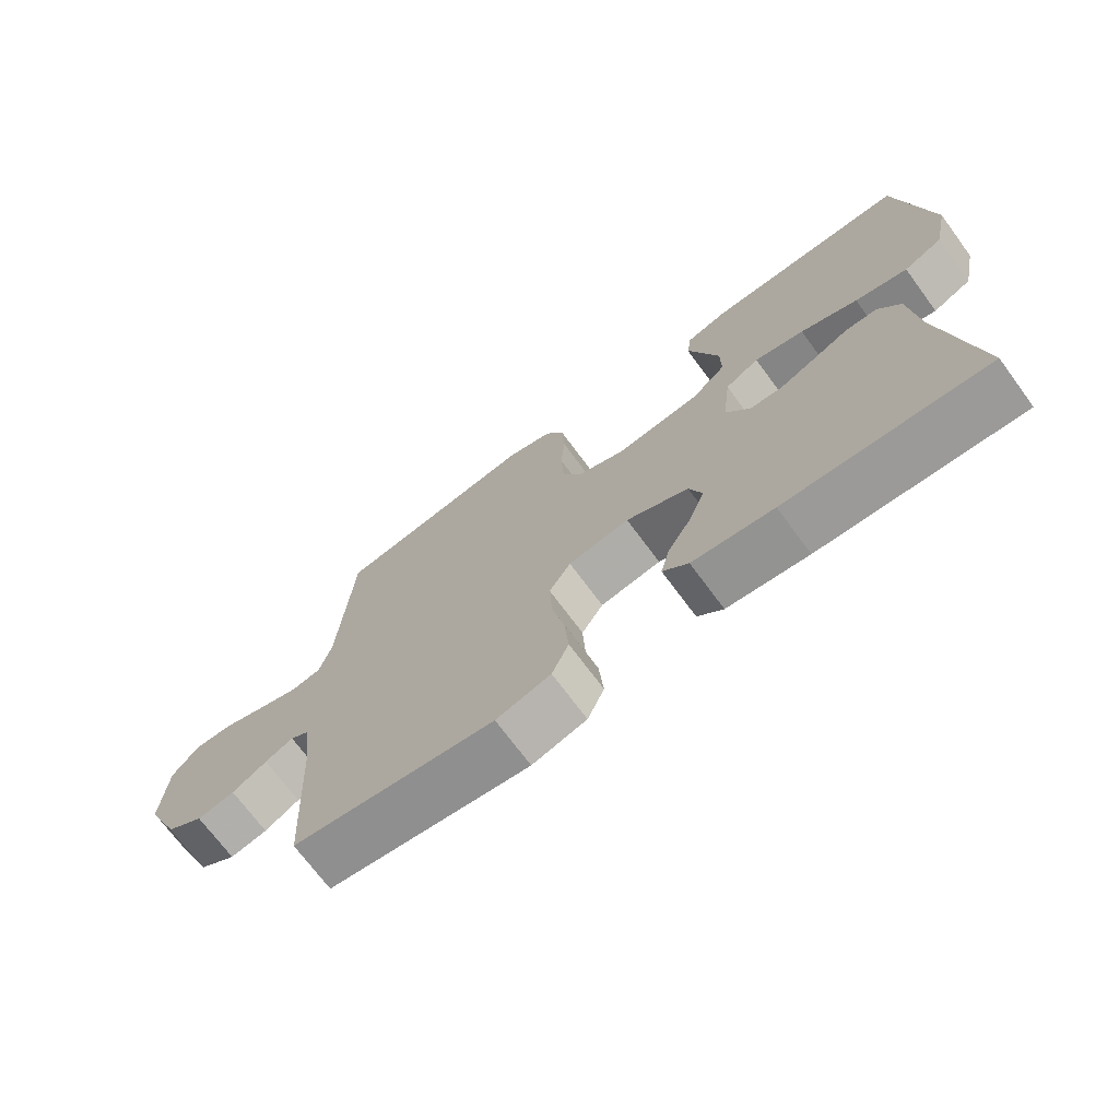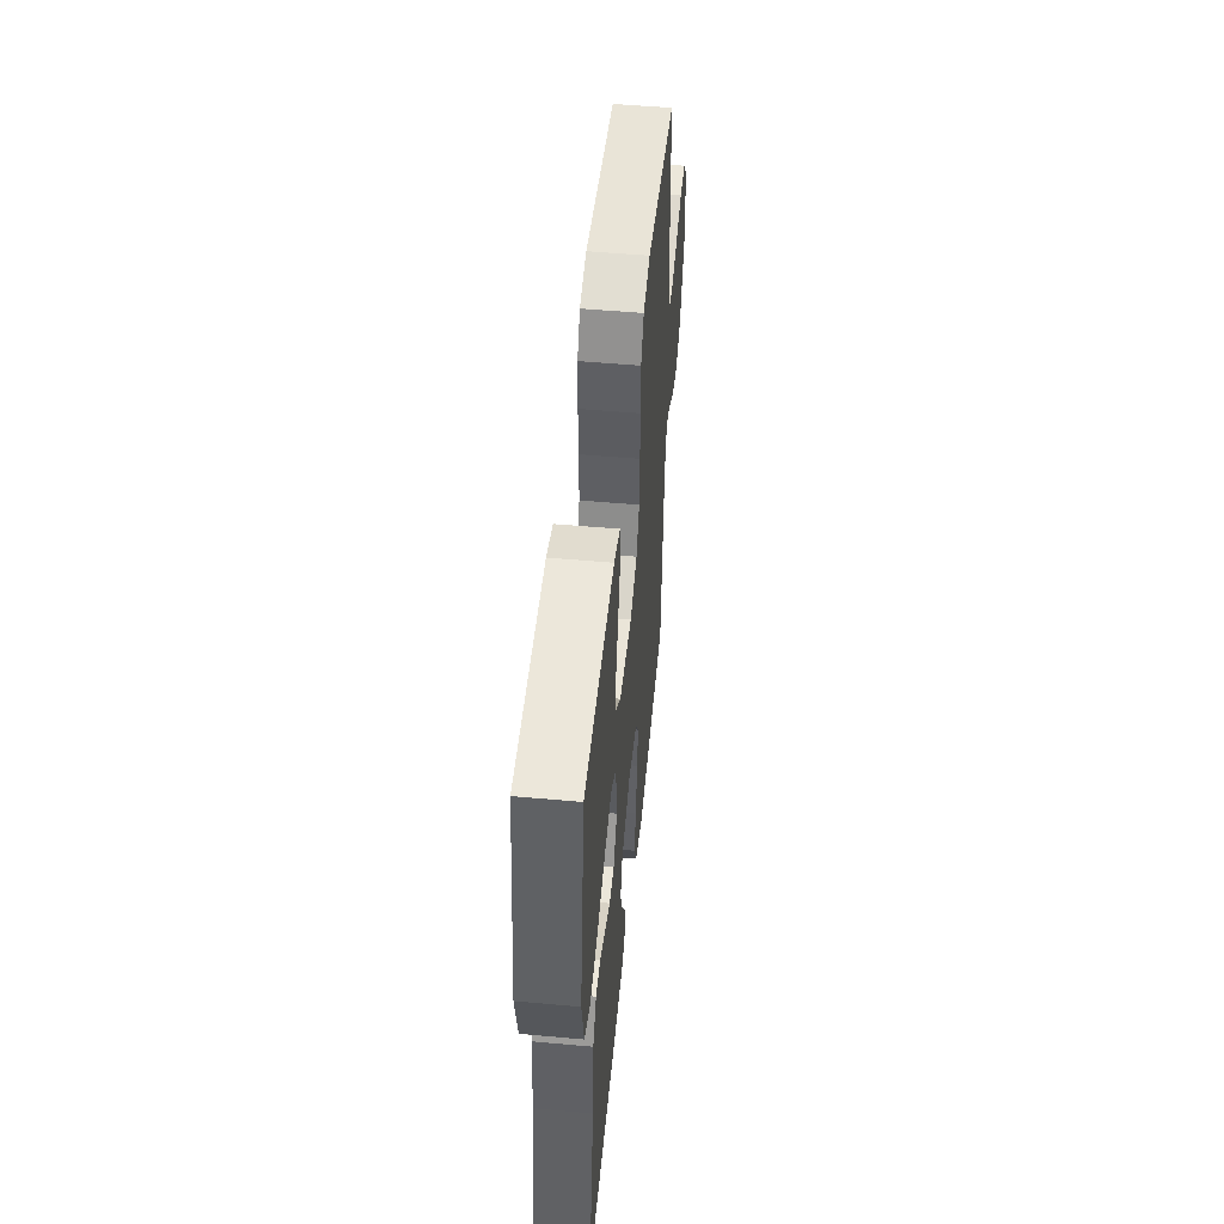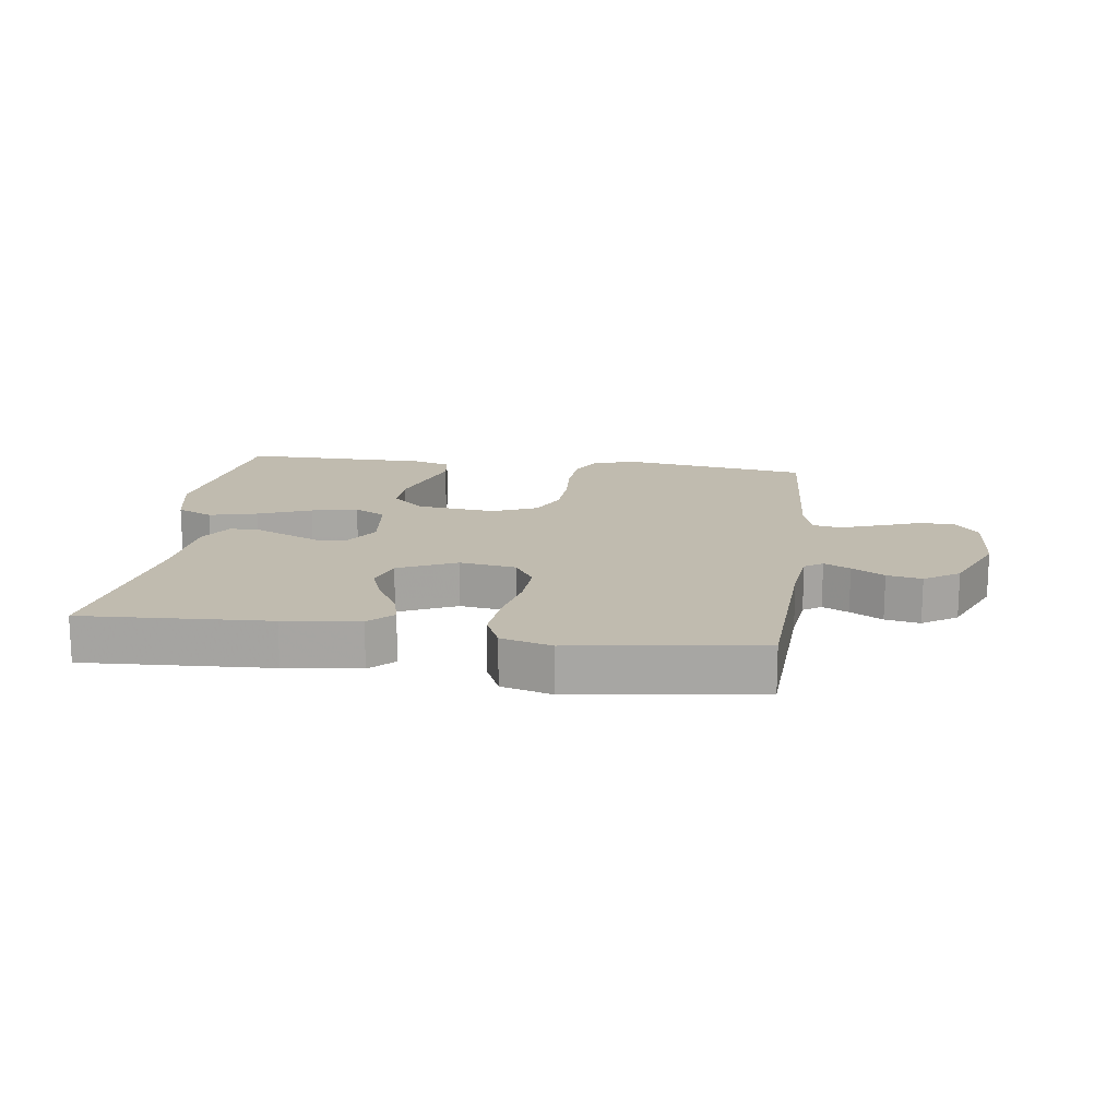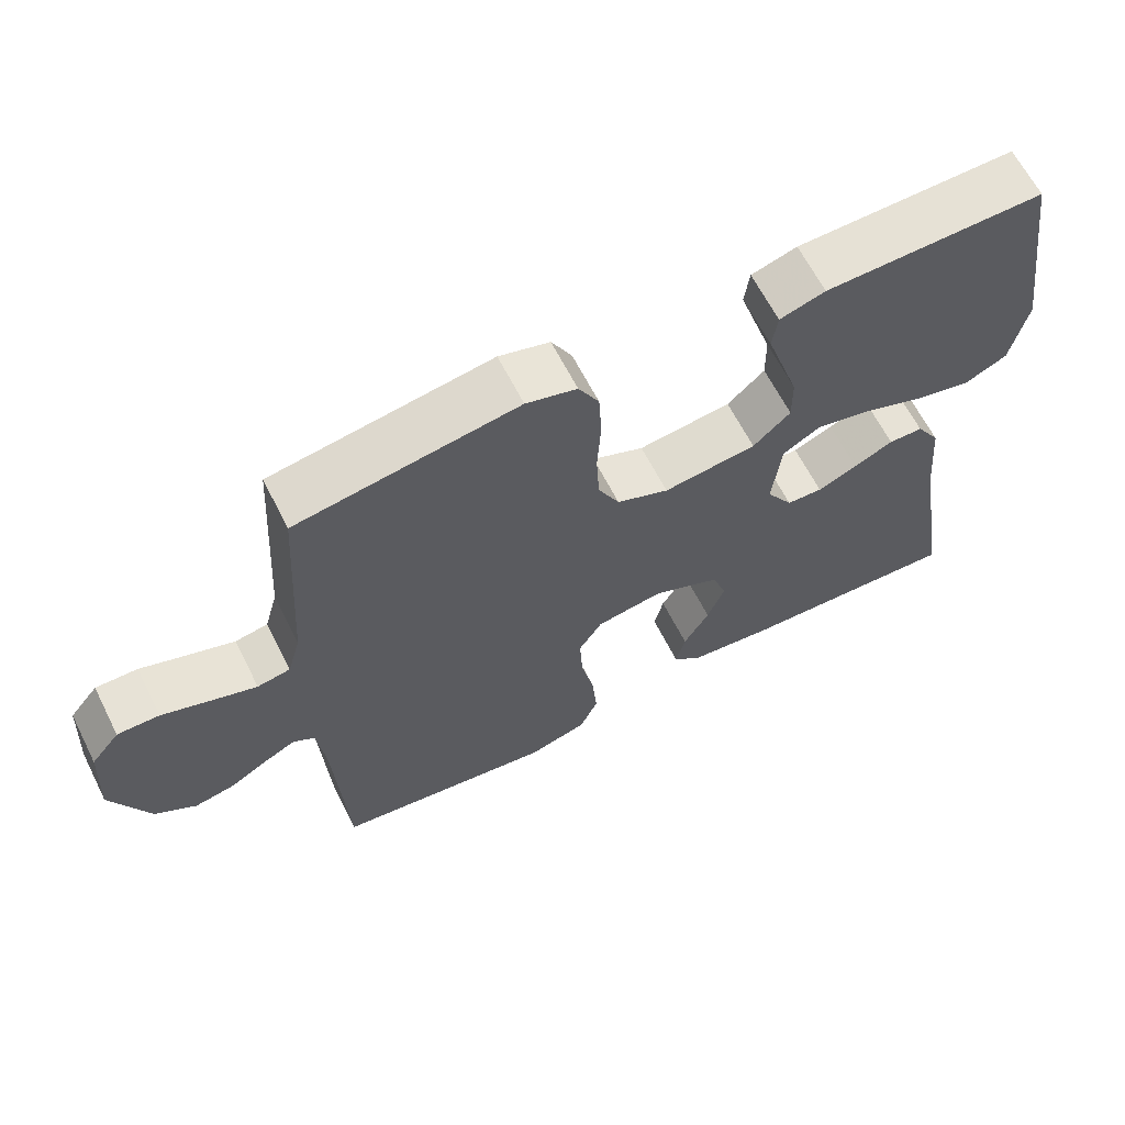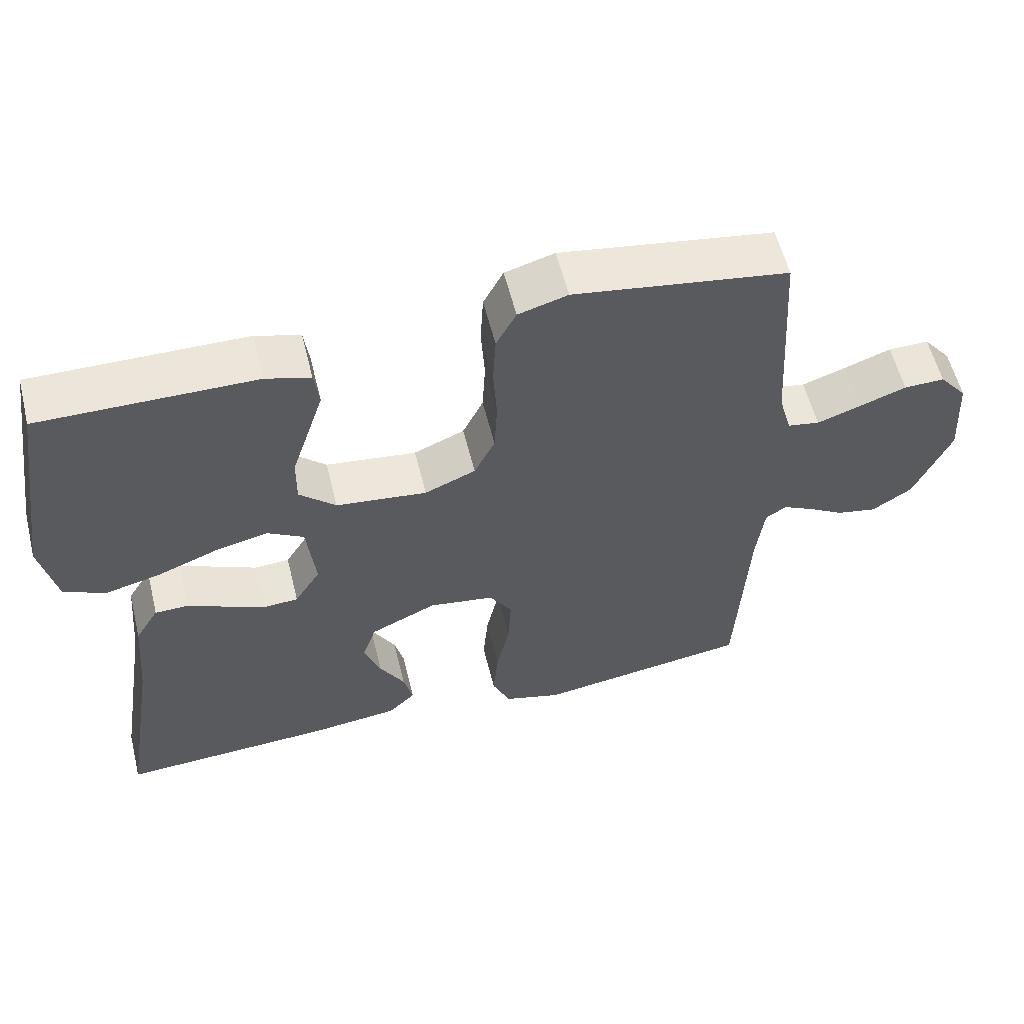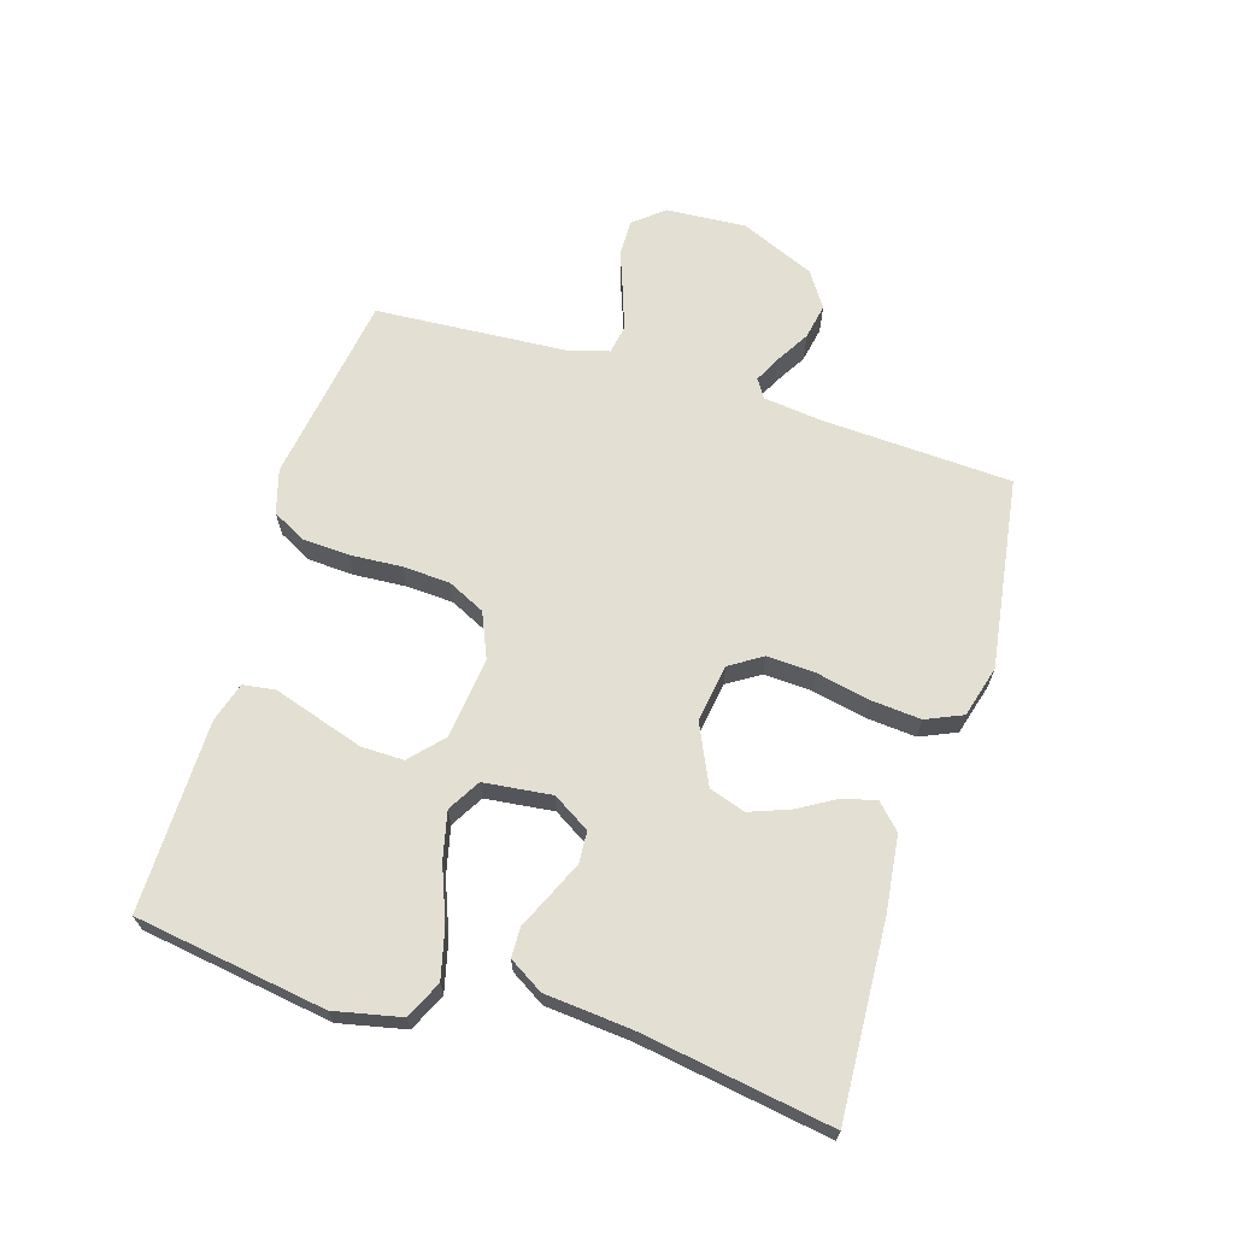
<metadata>
{"format":"obj","ext":"obj","renderer":"f3d","projection":"perspective","resolution":1024,"background":"white","views":[{"elev":-71.4,"azim":36.5,"up":"+Z"},{"elev":51.1,"azim":95.6,"up":"+Z"},{"elev":16.0,"azim":-172.4,"up":"+Y"},{"elev":64.3,"azim":-26.9,"up":"+Z"},{"elev":57.6,"azim":166.1,"up":"+Z"},{"elev":66.5,"azim":107.0,"up":"+Y"}]}
</metadata>
<code>
v 0.5 0.07 0.5
v 0.546 0.07 0.2
v 0.524 0.07 0.096
v 0.466 0.07 0.068
v 0.388 0.07 0.087
v 0.303 0.07 0.12
v 0.229 0.07 0.137
v 0.178 0.07 0.107
v 0.166 0.07 0
v 0.202 0.07 -0.058
v 0.251 0.07 -0.061
v 0.305 0.07 -0.037
v 0.359 0.07 -0.012
v 0.406 0.07 -0.013
v 0.439 0.07 -0.067
v 0.451 0.07 -0.2
v 0.5 0.07 -0.5
v 0.2 0.07 -0.485
v 0.079 0.07 -0.471
v 0.041 0.07 -0.434
v 0.054 0.07 -0.382
v 0.089 0.07 -0.322
v 0.112 0.07 -0.26
v 0.093 0.07 -0.203
v 0 0.07 -0.16
v -0.091 0.07 -0.174
v -0.123 0.07 -0.225
v -0.119 0.07 -0.3
v -0.101 0.07 -0.384
v -0.094 0.07 -0.463
v -0.119 0.07 -0.52
v -0.2 0.07 -0.543
v -0.5 0.07 -0.5
v -0.516 0.07 -0.2
v -0.527 0.07 -0.11
v -0.556 0.07 -0.091
v -0.598 0.07 -0.112
v -0.65 0.07 -0.143
v -0.706 0.07 -0.154
v -0.762 0.07 -0.117
v -0.813 0.07 0
v -0.805 0.07 0.125
v -0.766 0.07 0.173
v -0.709 0.07 0.172
v -0.643 0.07 0.148
v -0.582 0.07 0.127
v -0.537 0.07 0.135
v -0.519 0.07 0.2
v -0.5 0.07 0.5
v -0.2 0.07 0.546
v -0.131 0.07 0.526
v -0.103 0.07 0.473
v -0.099 0.07 0.401
v -0.104 0.07 0.32
v -0.1 0.07 0.245
v -0.071 0.07 0.186
v 0 0.07 0.156
v 0.127 0.07 0.171
v 0.178 0.07 0.218
v 0.177 0.07 0.285
v 0.153 0.07 0.359
v 0.131 0.07 0.427
v 0.138 0.07 0.478
v 0.2 0.07 0.497
v 0.5 0 0.5
v 0.546 0 0.2
v 0.524 0 0.096
v 0.466 0 0.068
v 0.388 0 0.087
v 0.303 0 0.12
v 0.229 0 0.137
v 0.178 0 0.107
v 0.166 0 0
v 0.202 0 -0.058
v 0.251 0 -0.061
v 0.305 0 -0.037
v 0.359 0 -0.012
v 0.406 0 -0.013
v 0.439 0 -0.067
v 0.451 0 -0.2
v 0.5 0 -0.5
v 0.2 0 -0.485
v 0.079 0 -0.471
v 0.041 0 -0.434
v 0.054 0 -0.382
v 0.089 0 -0.322
v 0.112 0 -0.26
v 0.093 0 -0.203
v 0 0 -0.16
v -0.091 0 -0.174
v -0.123 0 -0.225
v -0.119 0 -0.3
v -0.101 0 -0.384
v -0.094 0 -0.463
v -0.119 0 -0.52
v -0.2 0 -0.543
v -0.5 0 -0.5
v -0.516 0 -0.2
v -0.527 0 -0.11
v -0.556 0 -0.091
v -0.598 0 -0.112
v -0.65 0 -0.143
v -0.706 0 -0.154
v -0.762 0 -0.117
v -0.813 0 0
v -0.805 0 0.125
v -0.766 0 0.173
v -0.709 0 0.172
v -0.643 0 0.148
v -0.582 0 0.127
v -0.537 0 0.135
v -0.519 0 0.2
v -0.5 0 0.5
v -0.2 0 0.546
v -0.131 0 0.526
v -0.103 0 0.473
v -0.099 0 0.401
v -0.104 0 0.32
v -0.1 0 0.245
v -0.071 0 0.186
v 0 0 0.156
v 0.127 0 0.171
v 0.178 0 0.218
v 0.177 0 0.285
v 0.153 0 0.359
v 0.131 0 0.427
v 0.138 0 0.478
v 0.2 0 0.497
f 60 61 62 63
f 60 63 64 1
f 51 52 53 54
f 51 54 55
f 48 49 50 51
f 47 48 51 55
f 42 43 44 45
f 42 45 46
f 41 42 46
f 40 41 46 47
f 37 38 39 40
f 36 37 40 47
f 31 32 33 34
f 31 34 35
f 28 29 30 31
f 27 28 31 35
f 26 27 35 36
f 19 20 21 22
f 19 22 23
f 16 17 18 19
f 16 19 23
f 15 16 23 24
f 12 13 14 15
f 11 12 15 24
f 3 4 5 6
f 3 6 7
f 2 3 7
f 59 60 1 2
f 58 59 2 7
f 57 58 7 8
f 36 47 55 56
f 25 26 36 56
f 25 56 57
f 10 11 24 25
f 9 10 25 57
f 8 9 57
f 127 126 125 124
f 65 128 127 124
f 118 117 116 115
f 119 118 115
f 115 114 113 112
f 119 115 112 111
f 109 108 107 106
f 110 109 106
f 110 106 105
f 111 110 105 104
f 104 103 102 101
f 111 104 101 100
f 98 97 96 95
f 99 98 95
f 95 94 93 92
f 99 95 92 91
f 100 99 91 90
f 86 85 84 83
f 87 86 83
f 83 82 81 80
f 87 83 80
f 88 87 80 79
f 79 78 77 76
f 88 79 76 75
f 70 69 68 67
f 71 70 67
f 71 67 66
f 66 65 124 123
f 71 66 123 122
f 72 71 122 121
f 120 119 111 100
f 120 100 90 89
f 121 120 89
f 89 88 75 74
f 121 89 74 73
f 121 73 72
f 1 65 66 2
f 2 66 67 3
f 3 67 68 4
f 4 68 69 5
f 5 69 70 6
f 6 70 71 7
f 7 71 72 8
f 8 72 73 9
f 9 73 74 10
f 10 74 75 11
f 11 75 76 12
f 12 76 77 13
f 13 77 78 14
f 14 78 79 15
f 15 79 80 16
f 16 80 81 17
f 17 81 82 18
f 18 82 83 19
f 19 83 84 20
f 20 84 85 21
f 21 85 86 22
f 22 86 87 23
f 23 87 88 24
f 24 88 89 25
f 25 89 90 26
f 26 90 91 27
f 27 91 92 28
f 28 92 93 29
f 29 93 94 30
f 30 94 95 31
f 31 95 96 32
f 32 96 97 33
f 33 97 98 34
f 34 98 99 35
f 35 99 100 36
f 36 100 101 37
f 37 101 102 38
f 38 102 103 39
f 39 103 104 40
f 40 104 105 41
f 41 105 106 42
f 42 106 107 43
f 43 107 108 44
f 44 108 109 45
f 45 109 110 46
f 46 110 111 47
f 47 111 112 48
f 48 112 113 49
f 49 113 114 50
f 50 114 115 51
f 51 115 116 52
f 52 116 117 53
f 53 117 118 54
f 54 118 119 55
f 55 119 120 56
f 56 120 121 57
f 57 121 122 58
f 58 122 123 59
f 59 123 124 60
f 60 124 125 61
f 61 125 126 62
f 62 126 127 63
f 63 127 128 64
f 64 128 65 1

</code>
